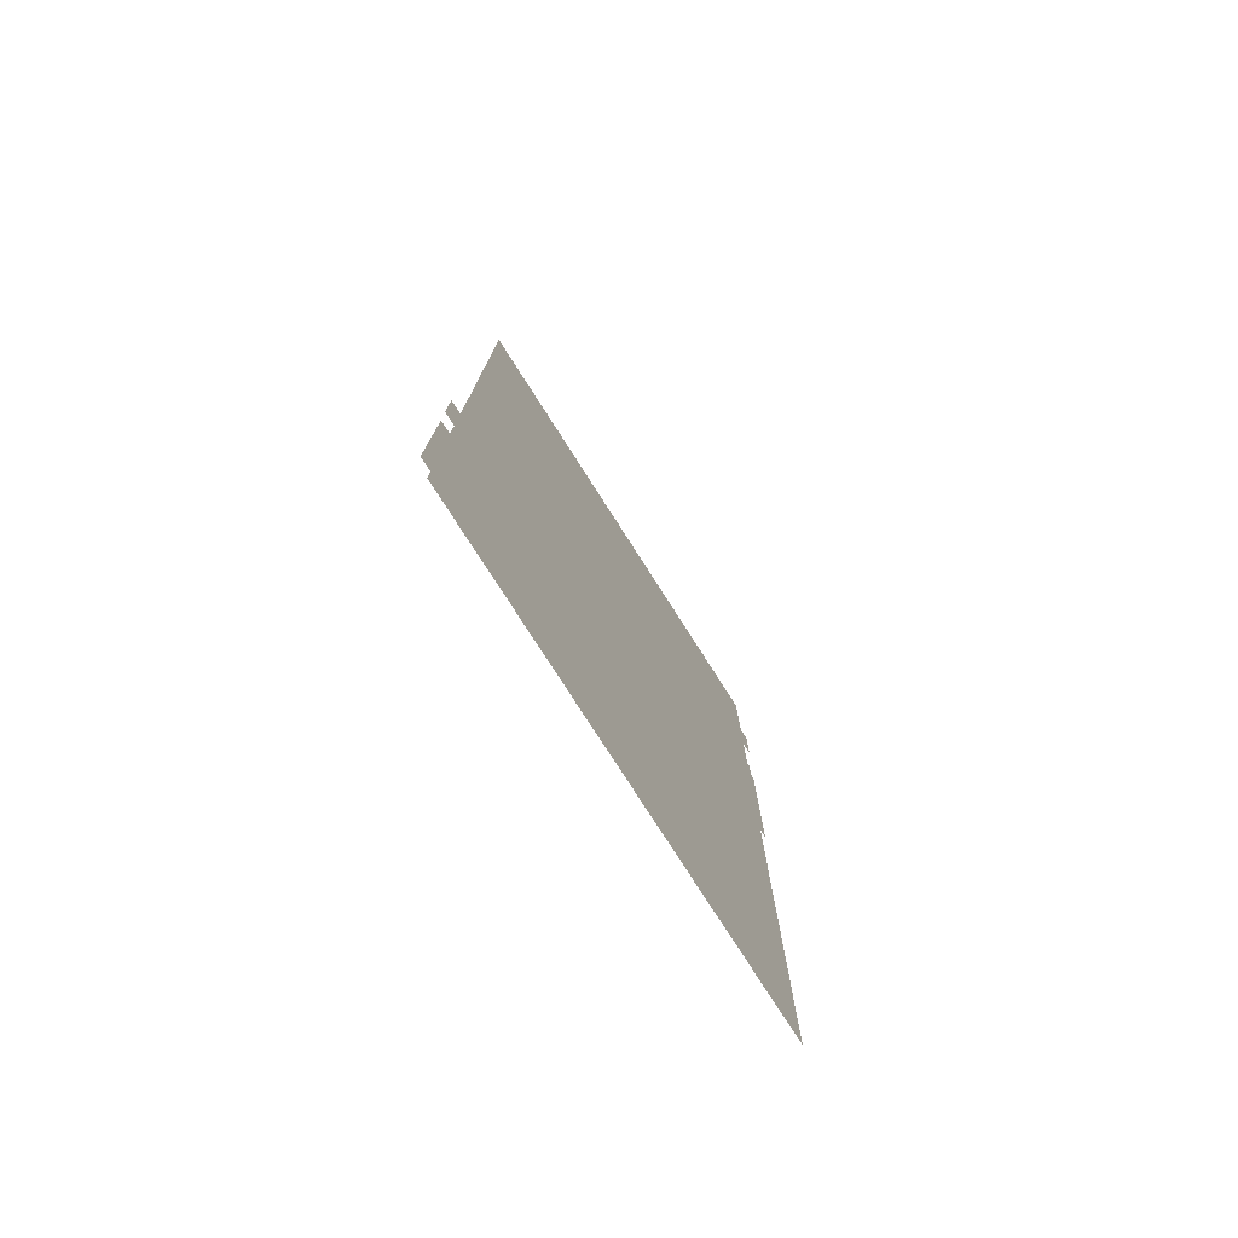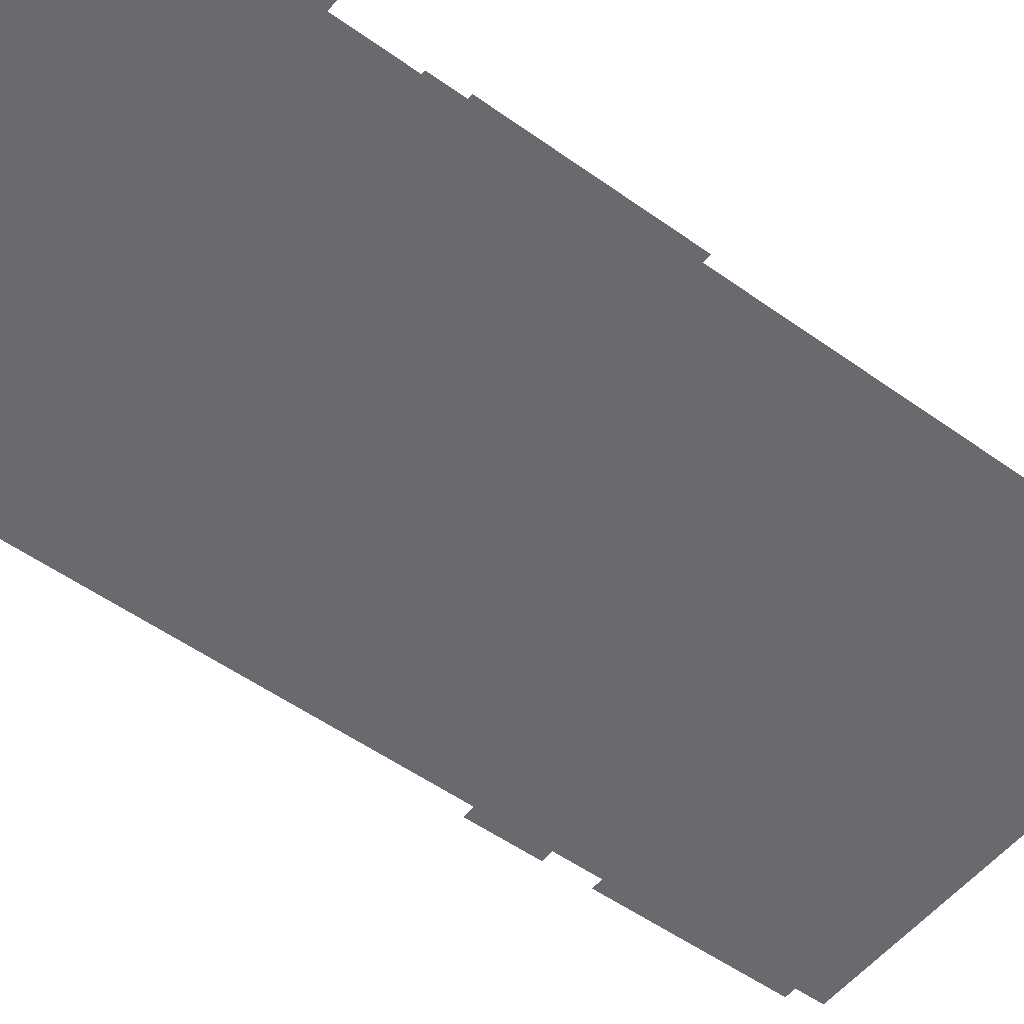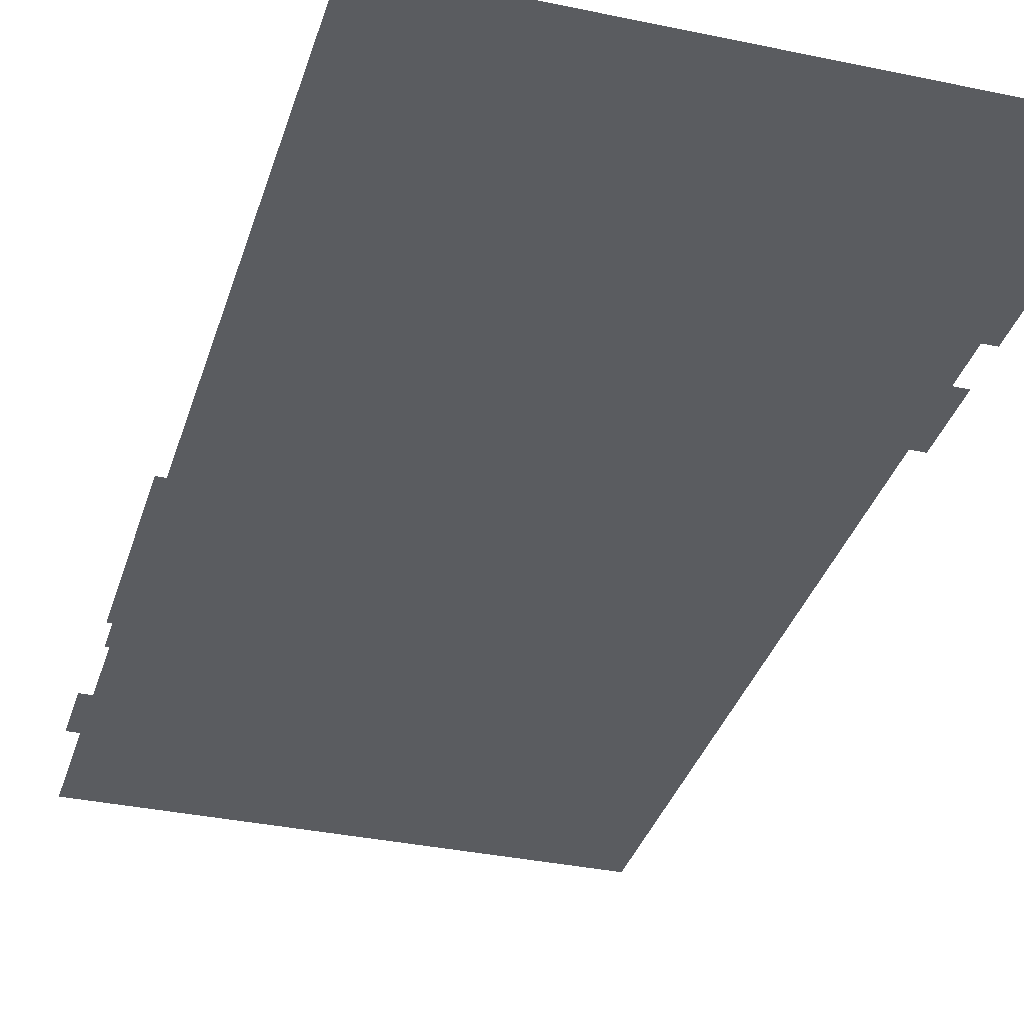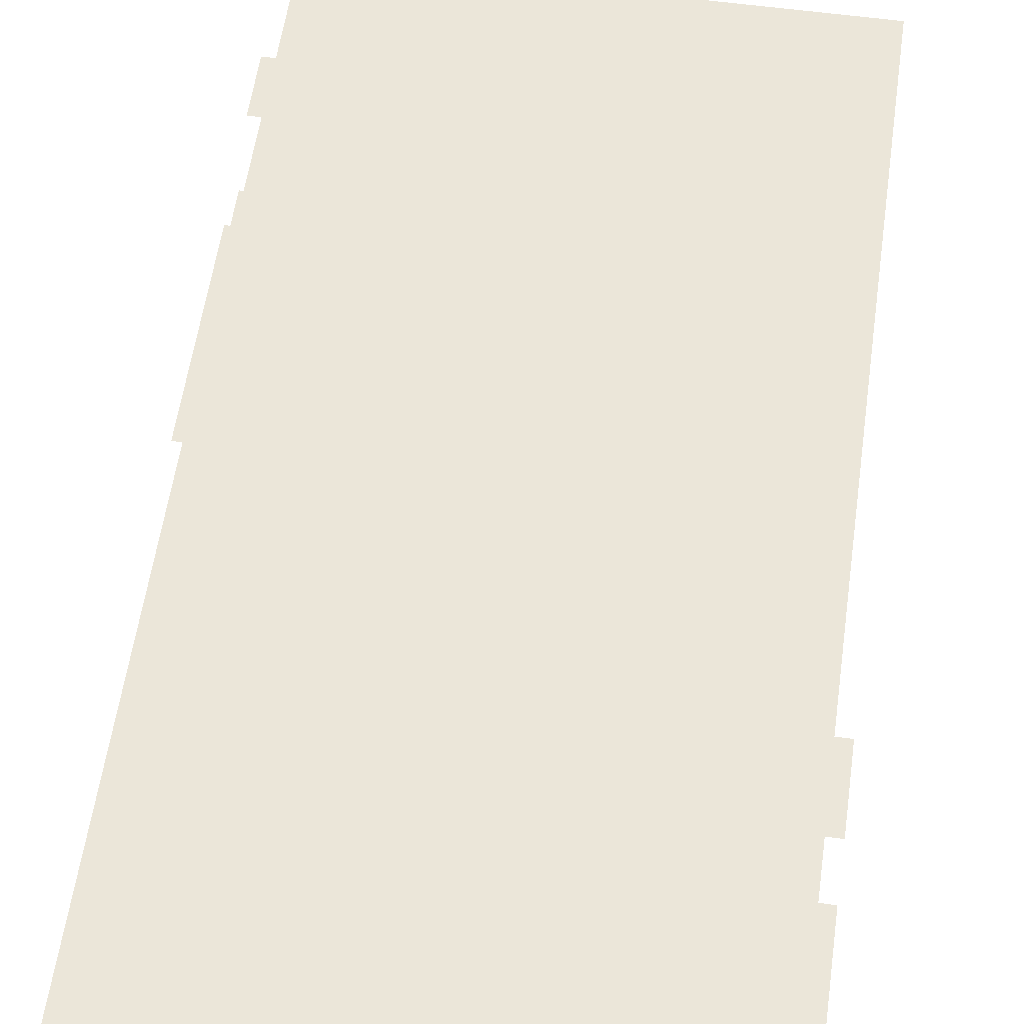
<metadata>
{"format":"obj","ext":"obj","renderer":"f3d","projection":"perspective","resolution":1024,"background":"white","views":[{"elev":-78.1,"azim":-57.4,"up":"+Z"},{"elev":-53.0,"azim":52.5,"up":"+Y"},{"elev":-34.2,"azim":164.0,"up":"+Y"},{"elev":57.0,"azim":-171.9,"up":"+Y"}]}
</metadata>
<code>
o Floor
v -4.605 0.01 9.779
v 4.757 0.01 9.779
v -4.605 0.01 -9.614
v 4.757 0.01 -9.614
v -1.403 0.01 9.779
v -1.403 0.01 -9.614
v -3.258 0.01 -9.614
v -3.258 0.01 9.779
v -4.605 0.01 8.564
v 4.757 0.01 8.564
v -1.403 0.01 8.564
v -3.258 0.01 8.564
v -4.605 0.01 9.613
v 4.757 0.01 9.613
v -1.403 0.01 9.613
v -3.258 0.01 9.613
v 4.757 0.01 6.518
v -1.403 0.01 6.518
v -3.258 0.01 6.518
v -4.605 0.01 6.518
v -4.605 0.01 7.695
v 4.757 0.01 7.695
v -1.403 0.01 7.695
v -3.258 0.01 7.695
v 4.757 0.01 5.406
v -1.403 0.01 5.406
v -3.258 0.01 5.406
v -4.605 0.01 5.406
v 4.757 0.01 5.096
v -1.403 0.01 5.096
v -3.258 0.01 5.096
v -4.605 0.01 5.096
v 4.757 0.01 4.429
v -1.403 0.01 4.429
v -3.258 0.01 4.429
v -4.605 0.01 4.429
v 4.757 0.01 0.5804
v -1.403 0.01 0.5804
v -3.258 0.01 0.5804
v -4.605 0.01 0.5804
v 4.757 0.01 -4.619
v -1.403 0.01 -4.619
v -3.258 0.01 -4.619
v -4.605 0.01 -4.619
v 4.757 0.01 -4.902
v -1.403 0.01 -4.902
v -3.258 0.01 -4.902
v -4.605 0.01 -4.902
v 4.757 0.01 -5.319
v -1.403 0.01 -5.319
v -3.258 0.01 -5.319
v -4.605 0.01 -5.319
v -4.605 0.01 -0.6041
v 4.757 0.01 -0.6041
v -1.403 0.01 -0.6041
v -3.258 0.01 -0.6041
v 4.757 0.01 -9.038
v -1.403 0.01 -9.038
v -3.258 0.01 -9.038
v -4.605 0.01 -9.038
v 4.364 0.01 9.779
v 4.364 0.01 -9.614
v 4.364 0.01 8.564
v 4.364 0.01 9.613
v 4.364 0.01 6.518
v 4.364 0.01 7.695
v 4.364 0.01 5.406
v 4.364 0.01 5.096
v 4.364 0.01 4.429
v 4.364 0.01 0.5804
v 4.364 0.01 -4.619
v 4.364 0.01 -4.902
v 4.364 0.01 -5.319
v 4.364 0.01 -0.6041
v 4.364 0.01 -9.038
v 4.757 0.01 -9.242
v -1.403 0.01 -9.242
v -3.258 0.01 -9.242
v -4.605 0.01 -9.242
v 4.364 0.01 -9.242
v -0.9649 0.01 -9.614
v -0.9649 0.01 8.564
v -0.9649 0.01 9.613
v -0.9649 0.01 6.518
v -0.9649 0.01 7.695
v -0.9649 0.01 5.406
v -0.9649 0.01 5.096
v -0.9649 0.01 4.429
v -0.9649 0.01 0.5804
v -0.9649 0.01 -4.619
v -0.9649 0.01 -4.902
v -0.9649 0.01 -5.319
v -0.9649 0.01 -0.6041
v -0.9649 0.01 -9.038
v -0.9649 0.01 9.779
v -0.9649 0.01 -9.242
v -3.364 0.01 -9.614
v -3.364 0.01 9.779
v -3.364 0.01 8.564
v -3.364 0.01 9.613
v -3.364 0.01 6.518
v -3.364 0.01 7.695
v -3.364 0.01 5.406
v -3.364 0.01 5.096
v -3.364 0.01 4.429
v -3.364 0.01 0.5804
v -3.364 0.01 -4.619
v -3.364 0.01 -4.902
v -3.364 0.01 -5.319
v -3.364 0.01 -0.6041
v -3.364 0.01 -9.038
v -3.364 0.01 -9.242
v 4.757 0.01 9.097
v -1.403 0.01 9.097
v -3.258 0.01 9.097
v -4.605 0.01 9.097
v 4.364 0.01 9.097
v -0.9649 0.01 9.097
v -3.364 0.01 9.097
v 3.805 0.01 9.779
v 3.805 0.01 -9.614
v 3.805 0.01 8.564
v 3.805 0.01 9.613
v 3.805 0.01 6.518
v 3.805 0.01 7.695
v 3.805 0.01 5.406
v 3.805 0.01 5.096
v 3.805 0.01 4.429
v 3.805 0.01 0.5804
v 3.805 0.01 -4.619
v 3.805 0.01 -4.902
v 3.805 0.01 -5.319
v 3.805 0.01 -0.6041
v 3.805 0.01 -9.038
v 3.805 0.01 -9.242
v 3.805 0.01 9.097
v 0.1225 0.01 -9.614
v 0.1225 0.01 8.564
v 0.1225 0.01 9.613
v 0.1225 0.01 6.518
v 0.1225 0.01 7.695
v 0.1225 0.01 5.406
v 0.1225 0.01 5.096
v 0.1225 0.01 4.429
v 0.1225 0.01 0.5804
v 0.1225 0.01 -4.619
v 0.1225 0.01 -4.902
v 0.1225 0.01 -5.319
v 0.1225 0.01 -0.6041
v 0.1225 0.01 -9.038
v 0.1225 0.01 -9.242
v 0.1225 0.01 9.097
v 0.1225 0.01 9.779
v 4.757 0.01 8.985
v -1.403 0.01 8.985
v -3.258 0.01 8.985
v 4.364 0.01 8.985
v -0.9649 0.01 8.985
v -3.364 0.01 8.985
v -4.605 0.01 8.985
v 3.805 0.01 8.985
v 0.1225 0.01 8.985
v 4.757 0.01 -2.733
v -1.403 0.01 -2.733
v -3.258 0.01 -2.733
v -4.605 0.01 -2.733
v 4.364 0.01 -2.733
v -0.9649 0.01 -2.733
v -3.364 0.01 -2.733
v 3.805 0.01 -2.733
v 0.1225 0.01 -2.733
v 4.757 0.01 -4.318
v -1.403 0.01 -4.318
v -3.258 0.01 -4.318
v 4.364 0.01 -4.318
v -0.9649 0.01 -4.318
v -3.364 0.01 -4.318
v 3.805 0.01 -4.318
v 0.1225 0.01 -4.318
v -4.605 0.01 -4.318
v -4.605 0.01 -5.206
v 4.757 0.01 -5.206
v -1.403 0.01 -5.206
v -3.258 0.01 -5.206
v 4.364 0.01 -5.206
v -0.9649 0.01 -5.206
v -3.364 0.01 -5.206
v 3.805 0.01 -5.206
v 0.1225 0.01 -5.206
v -4.605 0.01 -2.789
v 4.757 0.01 -2.789
v -1.403 0.01 -2.789
v -3.258 0.01 -2.789
v 4.364 0.01 -2.789
v -0.9649 0.01 -2.789
v -3.364 0.01 -2.789
v 3.805 0.01 -2.789
v 0.1225 0.01 -2.789
v 4.757 0.01 -4.262
v -1.403 0.01 -4.262
v -3.258 0.01 -4.262
v 4.364 0.01 -4.262
v -0.9649 0.01 -4.262
v -3.364 0.01 -4.262
v 3.805 0.01 -4.262
v 0.1225 0.01 -4.262
v -4.605 0.01 -4.262
v -4.605 0.01 9.565
v 4.757 0.01 9.565
v -1.403 0.01 9.565
v -3.258 0.01 9.565
v 4.364 0.01 9.565
v -0.9649 0.01 9.565
v -3.364 0.01 9.565
v 3.805 0.01 9.565
v 0.1225 0.01 9.565
v 4.757 0.01 8.617
v -1.403 0.01 8.617
v -3.258 0.01 8.617
v 4.364 0.01 8.617
v -0.9649 0.01 8.617
v -3.364 0.01 8.617
v 3.805 0.01 8.617
v 0.1225 0.01 8.617
v -4.605 0.01 8.617
v -1.459 0.01 9.779
v -1.459 0.01 -9.614
v -1.459 0.01 8.564
v -1.459 0.01 9.613
v -1.459 0.01 6.518
v -1.459 0.01 7.695
v -1.459 0.01 5.406
v -1.459 0.01 5.096
v -1.459 0.01 4.429
v -1.459 0.01 0.5804
v -1.459 0.01 -4.619
v -1.459 0.01 -4.902
v -1.459 0.01 -5.319
v -1.459 0.01 -0.6041
v -1.459 0.01 -9.038
v -1.459 0.01 -9.242
v -1.459 0.01 9.097
v -1.459 0.01 8.985
v -1.459 0.01 -2.733
v -1.459 0.01 -4.318
v -1.459 0.01 -5.206
v -1.459 0.01 -2.789
v -1.459 0.01 -4.262
v -1.459 0.01 9.565
v -1.459 0.01 8.617
v -3.192 0.01 -9.614
v -3.192 0.01 8.564
v -3.192 0.01 9.613
v -3.192 0.01 6.518
v -3.192 0.01 7.695
v -3.192 0.01 5.406
v -3.192 0.01 5.096
v -3.192 0.01 4.429
v -3.192 0.01 0.5804
v -3.192 0.01 -4.619
v -3.192 0.01 -4.902
v -3.192 0.01 -5.319
v -3.192 0.01 -0.6041
v -3.192 0.01 -9.038
v -3.192 0.01 -9.242
v -3.192 0.01 9.097
v -3.192 0.01 8.985
v -3.192 0.01 -2.733
v -3.192 0.01 -4.318
v -3.192 0.01 -5.206
v -3.192 0.01 -2.789
v -3.192 0.01 -4.262
v -3.192 0.01 9.565
v -3.192 0.01 8.617
v -3.192 0.01 9.779
v -2.056 0.01 9.779
v -2.056 0.01 -9.614
v -2.056 0.01 8.564
v -2.056 0.01 9.613
v -2.056 0.01 6.518
v -2.056 0.01 7.695
v -2.056 0.01 5.406
v -2.056 0.01 5.096
v -2.056 0.01 4.429
v -2.056 0.01 0.5804
v -2.056 0.01 -4.619
v -2.056 0.01 -4.902
v -2.056 0.01 -5.319
v -2.056 0.01 -0.6041
v -2.056 0.01 -9.038
v -2.056 0.01 -9.242
v -2.056 0.01 9.097
v -2.056 0.01 8.985
v -2.056 0.01 -2.733
v -2.056 0.01 -4.318
v -2.056 0.01 -5.206
v -2.056 0.01 -2.789
v -2.056 0.01 -4.262
v -2.056 0.01 9.565
v -2.056 0.01 8.617
v -2.119 0.01 -9.614
v -2.119 0.01 8.564
v -2.119 0.01 9.613
v -2.119 0.01 6.518
v -2.119 0.01 7.695
v -2.119 0.01 5.406
v -2.119 0.01 5.096
v -2.119 0.01 4.429
v -2.119 0.01 0.5804
v -2.119 0.01 -4.619
v -2.119 0.01 -4.902
v -2.119 0.01 -5.319
v -2.119 0.01 -0.6041
v -2.119 0.01 -9.038
v -2.119 0.01 -9.242
v -2.119 0.01 9.097
v -2.119 0.01 8.985
v -2.119 0.01 -2.733
v -2.119 0.01 -4.318
v -2.119 0.01 -5.206
v -2.119 0.01 -2.789
v -2.119 0.01 -4.262
v -2.119 0.01 9.565
v -2.119 0.01 8.617
v -2.119 0.01 9.779
v -4.605 0.01 -3.304
v 4.757 0.01 -3.304
v -1.403 0.01 -3.304
v -3.258 0.01 -3.304
v 4.364 0.01 -3.304
v -0.9649 0.01 -3.304
v -3.364 0.01 -3.304
v 3.805 0.01 -3.304
v 0.1225 0.01 -3.304
v -1.459 0.01 -3.304
v -3.192 0.01 -3.304
v -2.056 0.01 -3.304
v -2.119 0.01 -3.304
v -4.605 0.01 -2.789
v -4.605 0.01 -4.262
v -4.605 0.01 -3.304
v -4.861 0.01 -2.789
v -4.861 0.01 -4.262
v -4.861 0.01 -3.304
v -4.847 0.01 -5.319
v -4.847 0.01 -9.038
v -4.847 0.01 -5.206
v 4.828 0.01 5.096
v 4.828 0.01 4.429
v 4.828 0.01 0.5804
v 4.918 0.01 4.429
v 4.918 0.01 0.5804
v 4.984 0.01 6.518
v 4.984 0.01 7.695
f 80 76 4 62
f 241 77 6 227
f 112 78 7 97
f 222 219 12 99
f 250 218 11 228
f 220 217 10 63
f 61 2 14 64
f 226 5 15 229
f 98 8 16 100
f 102 24 19 101
f 231 23 18 230
f 66 22 17 65
f 63 10 22 66
f 228 11 23 231
f 99 12 24 102
f 101 19 27 103
f 230 18 26 232
f 65 17 25 67
f 103 27 31 104
f 232 26 30 233
f 67 25 29 68
f 104 31 35 105
f 233 30 34 234
f 68 29 33 69
f 105 35 39 106
f 234 34 38 235
f 69 33 37 70
f 177 174 43 107
f 245 173 42 236
f 175 172 41 71
f 107 43 47 108
f 236 42 46 237
f 71 41 45 72
f 187 184 51 109
f 246 183 50 238
f 185 182 49 73
f 70 37 54 74
f 235 38 55 239
f 106 39 56 110
f 109 51 59 111
f 238 50 58 240
f 73 49 57 75
f 132 73 75 134
f 129 70 74 133
f 188 185 73 132
f 130 71 72 131
f 178 175 71 130
f 128 69 70 129
f 127 68 69 128
f 126 67 68 127
f 124 65 67 126
f 122 63 66 125
f 125 66 65 124
f 120 61 64 123
f 223 220 63 122
f 135 80 62 121
f 134 75 80 135
f 111 59 78 112
f 240 58 77 241
f 75 57 76 80
f 58 94 96 77
f 77 96 81 6
f 218 221 82 11
f 5 95 83 15
f 23 85 84 18
f 11 82 85 23
f 18 84 86 26
f 26 86 87 30
f 30 87 88 34
f 34 88 89 38
f 173 176 90 42
f 42 90 91 46
f 183 186 92 50
f 38 89 93 55
f 50 92 94 58
f 60 111 112 79
f 52 109 111 60
f 40 106 110 53
f 181 187 109 52
f 44 107 108 48
f 180 177 107 44
f 36 105 106 40
f 32 104 105 36
f 28 103 104 32
f 20 101 103 28
f 9 99 102 21
f 21 102 101 20
f 1 98 100 13
f 225 222 99 9
f 79 112 97 3
f 208 214 119 116
f 210 213 118 114
f 215 212 117 136
f 212 209 113 117
f 249 210 114 242
f 214 211 115 119
f 216 215 136 152
f 150 134 135 151
f 151 135 121 137
f 224 223 122 138
f 153 120 123 139
f 141 125 124 140
f 138 122 125 141
f 140 124 126 142
f 142 126 127 143
f 143 127 128 144
f 144 128 129 145
f 179 178 130 146
f 146 130 131 147
f 189 188 132 148
f 145 129 133 149
f 148 132 134 150
f 92 148 150 94
f 89 145 149 93
f 186 189 148 92
f 90 146 147 91
f 176 179 146 90
f 88 144 145 89
f 87 143 144 88
f 86 142 143 87
f 84 140 142 86
f 82 138 141 85
f 85 141 140 84
f 95 153 139 83
f 221 224 138 82
f 96 151 137 81
f 94 150 151 96
f 213 216 152 118
f 118 152 162 158
f 152 136 161 162
f 116 119 159 160
f 114 118 158 155
f 136 117 157 161
f 117 113 154 157
f 242 114 155 243
f 119 115 156 159
f 93 149 171 168
f 149 133 170 171
f 53 110 169 166
f 55 93 168 164
f 133 74 167 170
f 74 54 163 167
f 239 55 164 244
f 110 56 165 169
f 203 206 179 176
f 206 205 178 179
f 207 204 177 180
f 200 203 176 173
f 205 202 175 178
f 202 199 172 175
f 248 200 173 245
f 204 201 174 177
f 91 147 189 186
f 147 131 188 189
f 48 108 187 181
f 46 91 186 183
f 131 72 185 188
f 72 45 182 185
f 237 46 183 246
f 108 47 184 187
f 169 165 193 196
f 244 164 192 247
f 167 163 191 194
f 170 167 194 197
f 164 168 195 192
f 166 169 196 190
f 171 170 197 198
f 168 171 198 195
f 332 329 201 204
f 335 328 200 248
f 330 327 199 202
f 333 330 202 205
f 328 331 203 200
f 326 332 204 207
f 334 333 205 206
f 331 334 206 203
f 83 139 216 213
f 139 123 215 216
f 100 16 211 214
f 229 15 210 249
f 64 14 209 212
f 123 64 212 215
f 15 83 213 210
f 13 100 214 208
f 158 162 224 221
f 162 161 223 224
f 160 159 222 225
f 155 158 221 218
f 161 157 220 223
f 157 154 217 220
f 243 155 218 250
f 159 156 219 222
f 293 243 250 300
f 279 229 249 299
f 337 335 248 298
f 294 244 247 297
f 287 237 246 296
f 298 248 245 295
f 289 239 244 294
f 292 242 243 293
f 299 249 242 292
f 290 240 241 291
f 288 238 240 290
f 285 235 239 289
f 296 246 238 288
f 286 236 237 287
f 295 245 236 286
f 284 234 235 285
f 283 233 234 284
f 282 232 233 283
f 280 230 232 282
f 278 228 231 281
f 281 231 230 280
f 276 226 229 279
f 300 250 228 278
f 291 241 227 277
f 78 265 251 7
f 219 274 252 12
f 8 275 253 16
f 24 255 254 19
f 12 252 255 24
f 19 254 256 27
f 27 256 257 31
f 31 257 258 35
f 35 258 259 39
f 174 269 260 43
f 43 260 261 47
f 184 270 262 51
f 39 259 263 56
f 51 262 264 59
f 59 264 265 78
f 211 273 266 115
f 115 266 267 156
f 56 263 268 165
f 201 272 269 174
f 47 261 270 184
f 165 268 271 193
f 329 336 272 201
f 16 253 273 211
f 156 267 274 219
f 315 291 277 301
f 324 300 278 302
f 325 276 279 303
f 305 281 280 304
f 302 278 281 305
f 304 280 282 306
f 306 282 283 307
f 307 283 284 308
f 308 284 285 309
f 319 295 286 310
f 310 286 287 311
f 320 296 288 312
f 309 285 289 313
f 312 288 290 314
f 314 290 291 315
f 323 299 292 316
f 316 292 293 317
f 313 289 294 318
f 322 298 295 319
f 311 287 296 320
f 318 294 297 321
f 338 337 298 322
f 303 279 299 323
f 317 293 300 324
f 267 317 324 274
f 253 303 323 273
f 336 338 322 272
f 268 318 321 271
f 261 311 320 270
f 272 322 319 269
f 263 313 318 268
f 266 316 317 267
f 273 323 316 266
f 264 314 315 265
f 262 312 314 264
f 259 309 313 263
f 270 320 312 262
f 260 310 311 261
f 269 319 310 260
f 258 308 309 259
f 257 307 308 258
f 256 306 307 257
f 254 304 306 256
f 252 302 305 255
f 255 305 304 254
f 275 325 303 253
f 274 324 302 252
f 265 315 301 251
f 271 321 338 336
f 321 297 337 338
f 193 271 336 329
f 297 247 335 337
f 195 198 334 331
f 198 197 333 334
f 190 196 332 326
f 192 195 331 328
f 197 194 330 333
f 194 191 327 330
f 247 192 328 335
f 196 193 329 332
f 326 207 340 341
f 190 326 341 339
f 341 340 343 344
f 339 341 344 342
f 181 52 345 347
f 52 60 346 345
f 37 33 349 350
f 33 29 348 349
f 350 349 351 352
f 17 22 354 353

</code>
